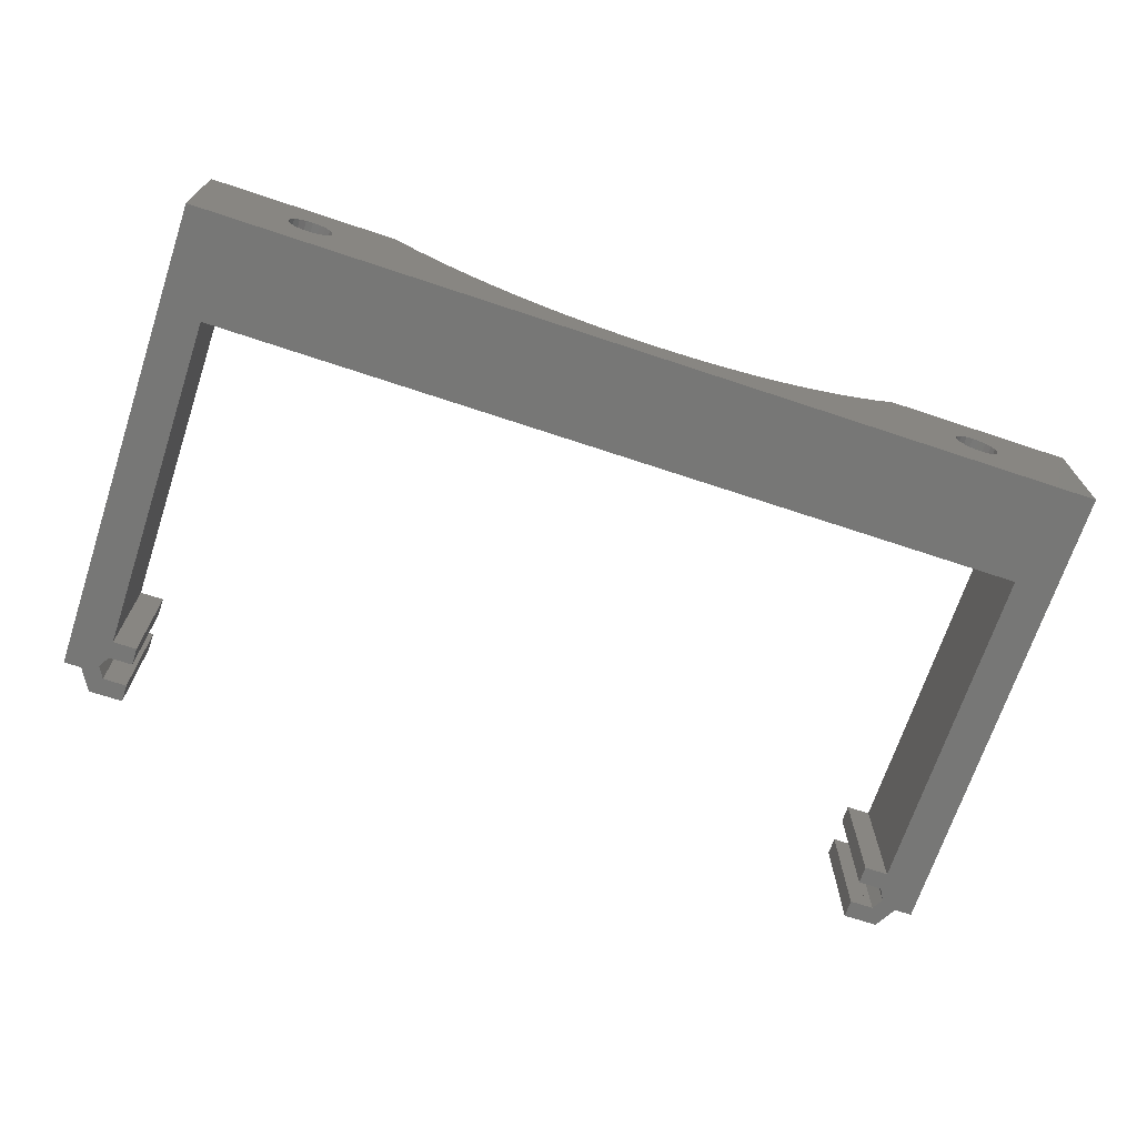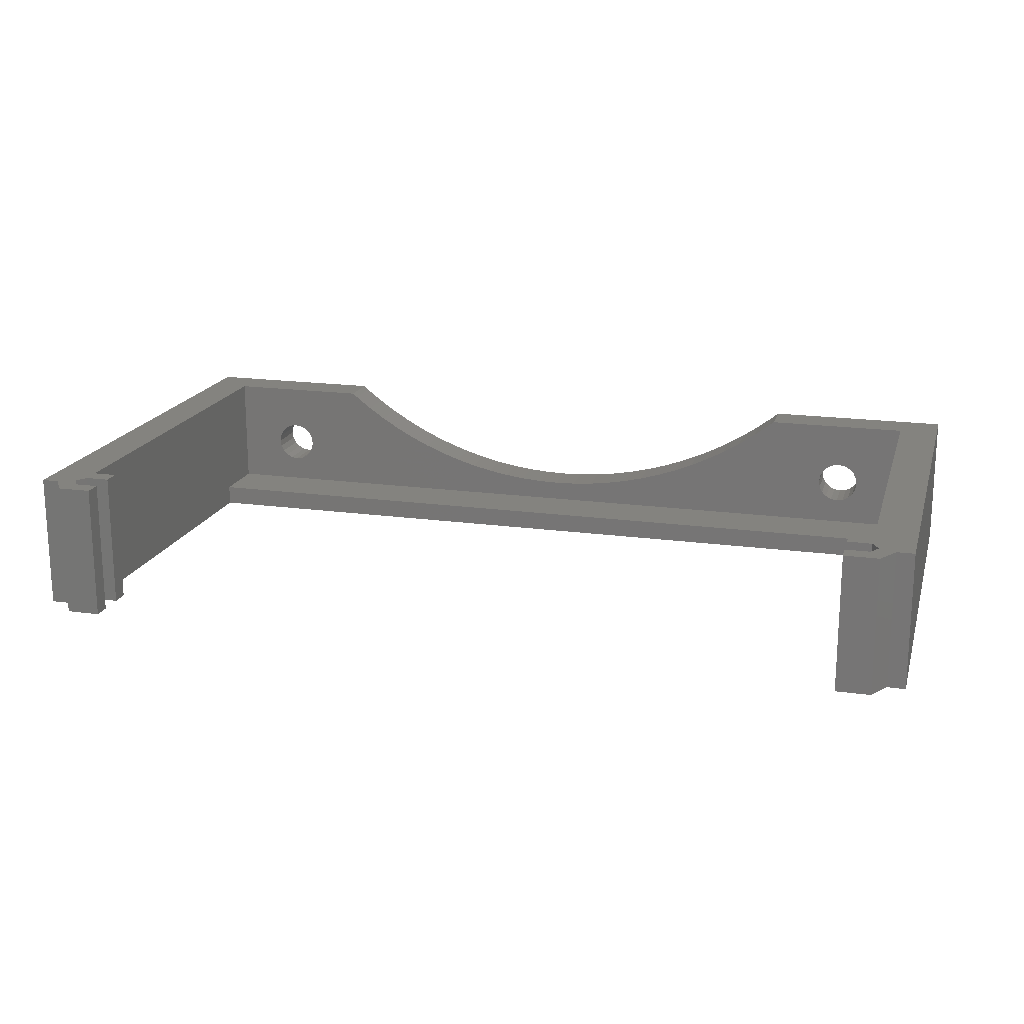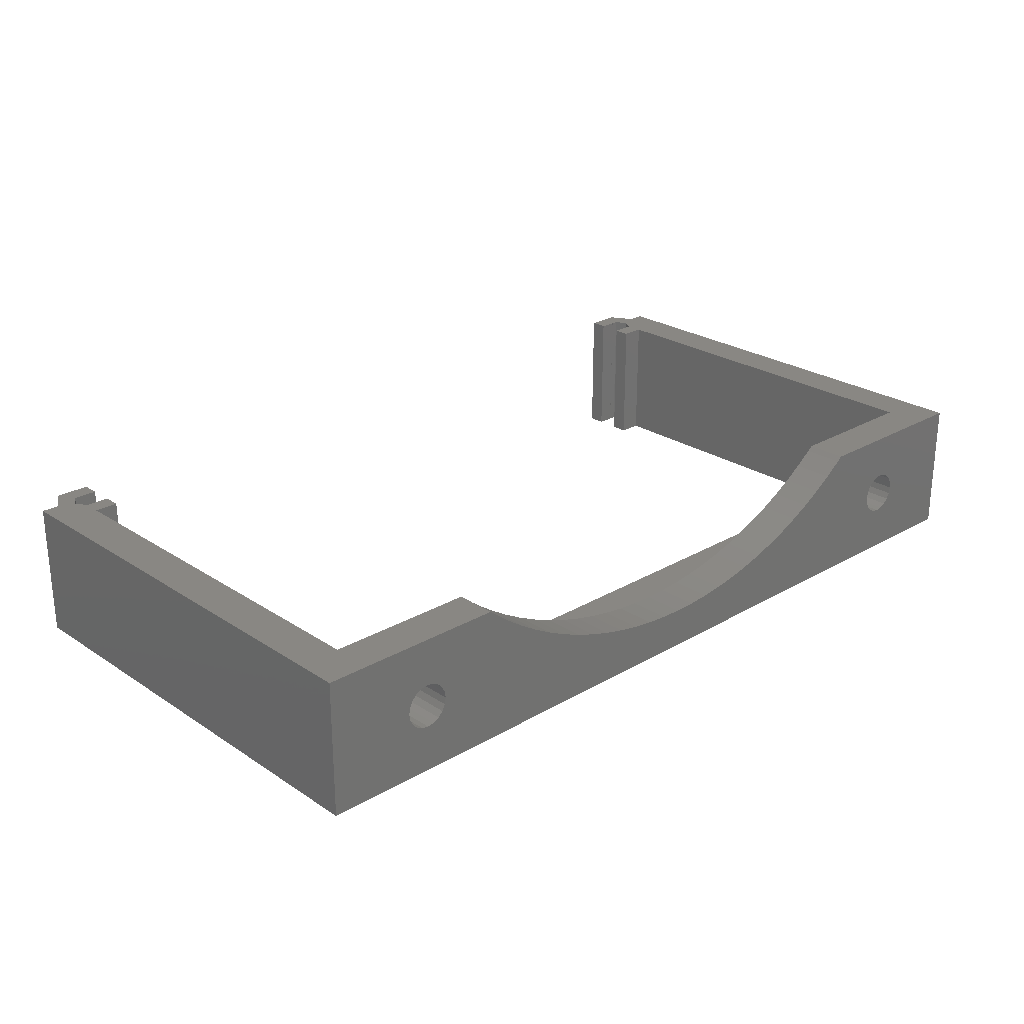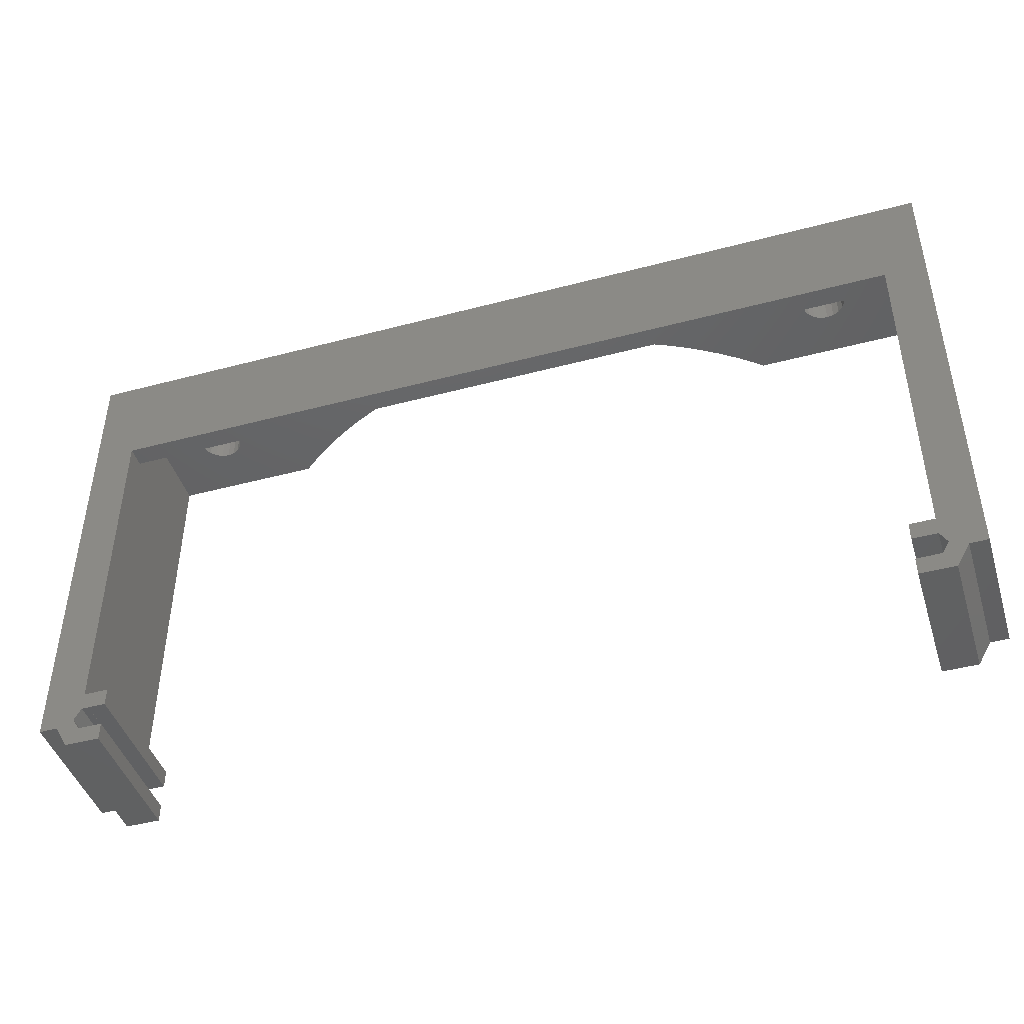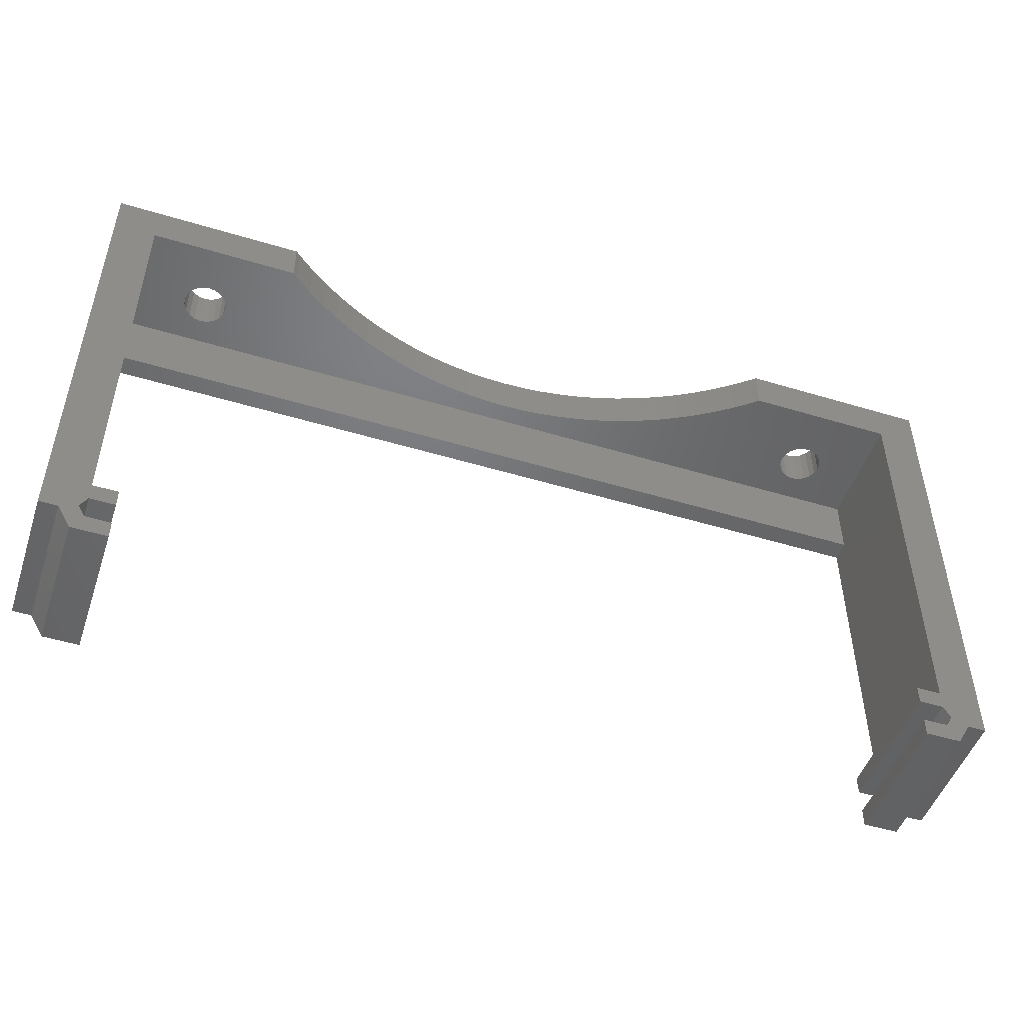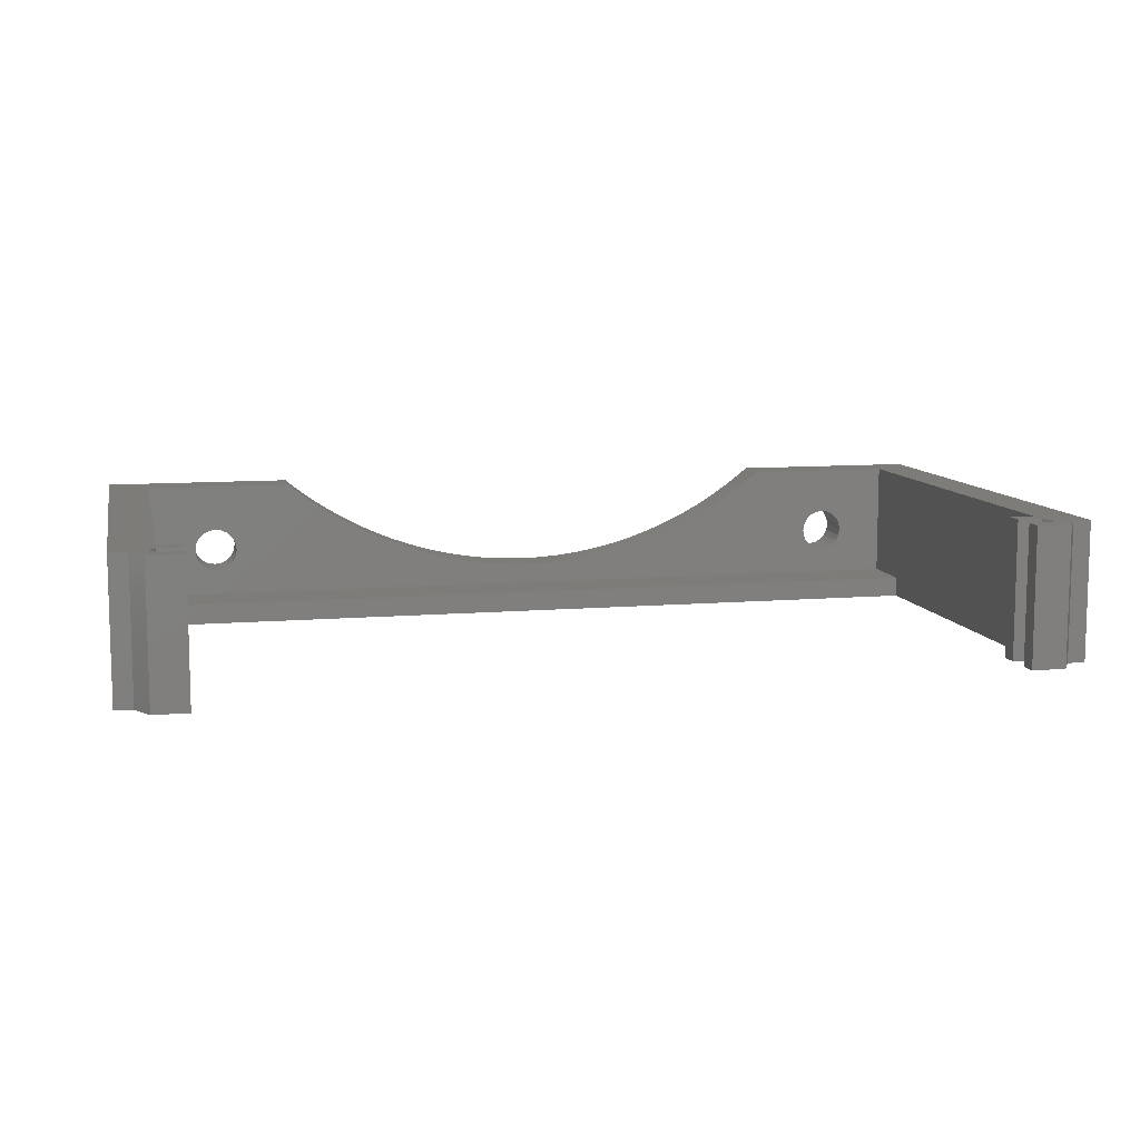
<metadata>
{"format":"stl","ext":"stl","renderer":"f3d","projection":"perspective","resolution":1024,"background":"white","views":[{"elev":-69.8,"azim":161.6,"up":"+Z"},{"elev":17.9,"azim":15.2,"up":"+Z"},{"elev":25.1,"azim":136.7,"up":"+Z"},{"elev":-44.5,"azim":-162.8,"up":"+Y"},{"elev":-49.4,"azim":-18.5,"up":"+Y"},{"elev":9.5,"azim":-12.6,"up":"+Z"}]}
</metadata>
<code>
# stl→obj: 210 verts, 424 faces
v -33 -33.5 -5
v -33 -33.5 5
v -33 1.5 -5
v -33 1.5 5
v -31.71 -33.5 -5
v -31.71 -33.5 5
v -30 -6 -5
v 33 1.5 -5
v 31.71 -33.5 -5
v 33 -33.5 -5
v 30.5 -33 -5
v 28.25 -33.88 -5
v 30.75 -35.17 -5
v 28.25 -35.17 -5
v 30 -33.87 -5
v 29.5 -33.88 -5
v 29.5 -33.87 -5
v 30 -30.83 -5
v 29.5 -32.12 -5
v 28.25 -32.12 -5
v 28.25 -30.83 -5
v 30 -32.13 -5
v 29.5 -32.13 -5
v 30 -6 -5
v -30 -33.87 -5
v -30.5 -33 -5
v -30 -30.83 -5
v -30 -32.13 -5
v -28.25 -30.83 -5
v -29.5 -32.12 -5
v -28.25 -32.12 -5
v -29.5 -32.13 -5
v -29.5 -33.88 -5
v -29.5 -33.87 -5
v -28.25 -35.17 -5
v -28.25 -33.88 -5
v -30.75 -35.17 -5
v 0 1.5 -2
v -1.57 1.5 -1.959
v -18.88 1.5 4.686
v -19.25 1.5 5
v -17.63 1.5 3.729
v -16.34 1.5 2.84
v -24.51 1.5 1.522
v -15 1.5 2.019
v -13.62 1.5 1.27
v -12.2 1.5 0.5936
v -10.75 1.5 -0.007413
v -9.271 1.5 -0.5317
v -7.765 1.5 -0.9778
v -6.237 1.5 -1.344
v -4.693 1.5 -1.631
v -3.136 1.5 -1.836
v 1.57 1.5 -1.959
v 3.136 1.5 -1.836
v 4.693 1.5 -1.631
v 6.237 1.5 -1.344
v 7.765 1.5 -0.9778
v 9.271 1.5 -0.5317
v 10.75 1.5 -0.007413
v -23.71 1.5 -0.9405
v -24.06 1.5 -1.294
v 12.2 1.5 0.5936
v 13.62 1.5 1.27
v 15 1.5 2.019
v 25.94 1.5 1.294
v 19.25 1.5 5
v 33 1.5 5
v -26.6 1.5 -3.331e-16
v -26.52 1.5 -0.4944
v -26.29 1.5 -0.9405
v -25.94 1.5 -1.294
v -25.49 1.5 -1.522
v -25 1.5 -1.6
v -24.51 1.5 -1.522
v -23.48 1.5 -0.4944
v -23.4 1.5 -3.331e-16
v -23.48 1.5 0.4944
v -23.71 1.5 0.9405
v 23.4 1.5 -3.331e-16
v 17.63 1.5 3.729
v 23.48 1.5 0.4944
v -25 1.5 1.6
v -25.49 1.5 1.522
v -24.06 1.5 1.294
v -25.94 1.5 1.294
v -26.29 1.5 0.9405
v -26.52 1.5 0.4944
v 16.34 1.5 2.84
v 23.48 1.5 -0.4944
v 23.71 1.5 -0.9405
v 24.06 1.5 -1.294
v 24.51 1.5 -1.522
v 25.49 1.5 -1.522
v 25 1.5 -1.6
v 25.94 1.5 -1.294
v 26.29 1.5 -0.9405
v 23.71 1.5 0.9405
v 26.52 1.5 -0.4944
v 18.88 1.5 4.686
v 24.06 1.5 1.294
v 26.6 1.5 -3.331e-16
v 25 1.5 1.6
v 25.49 1.5 1.522
v 24.51 1.5 1.522
v 26.52 1.5 0.4944
v 26.29 1.5 0.9405
v -30 -1.5 5
v -19.25 -1.5 5
v -30.75 -35.17 5
v -29.5 -33.87 5
v -30 -33.87 5
v -29.5 -33.88 5
v -30 -32.13 5
v -29.5 -32.13 5
v -30 -30.83 5
v -28.25 -35.17 5
v -28.25 -30.83 5
v -29.5 -32.12 5
v -30.5 -33 5
v -28.25 -32.12 5
v -28.25 -33.88 5
v -30 -6 -3.5
v -30 -1.5 -3.5
v 30 -6 -3.5
v 30 -1.5 5
v 30 -1.5 -3.5
v 30 -30.83 5
v 28.25 -30.83 5
v 28.25 -32.12 5
v 29.5 -32.12 5
v 29.5 -32.13 5
v 30 -32.13 5
v 30.5 -33 5
v 30 -33.87 5
v 29.5 -33.87 5
v 29.5 -33.88 5
v 28.25 -33.88 5
v 28.25 -35.17 5
v 30.75 -35.17 5
v 31.71 -33.5 5
v 33 -33.5 5
v 19.25 -1.5 5
v 18.88 -1.5 4.686
v 17.63 -1.5 3.729
v 16.34 -1.5 2.84
v 15 -1.5 2.019
v 13.62 -1.5 1.27
v 12.2 -1.5 0.5936
v 10.75 -1.5 -0.007413
v 9.271 -1.5 -0.5317
v 7.765 -1.5 -0.9778
v 6.237 -1.5 -1.344
v 4.693 -1.5 -1.631
v 3.136 -1.5 -1.836
v 1.57 -1.5 -1.959
v 0 -1.5 -2
v -1.57 -1.5 -1.959
v -3.136 -1.5 -1.836
v -4.693 -1.5 -1.631
v -6.237 -1.5 -1.344
v -7.765 -1.5 -0.9778
v -9.271 -1.5 -0.5317
v -10.75 -1.5 -0.007413
v -12.2 -1.5 0.5936
v -13.62 -1.5 1.27
v -15 -1.5 2.019
v -16.34 -1.5 2.84
v -17.63 -1.5 3.729
v -18.88 -1.5 4.686
v -26.52 -1.5 -0.4944
v -26.6 -1.5 3.331e-16
v -26.52 -1.5 0.4944
v -26.29 -1.5 0.9405
v -25.94 -1.5 1.294
v -25.49 -1.5 1.522
v -25 -1.5 1.6
v -24.51 -1.5 1.522
v -24.06 -1.5 1.294
v -23.71 -1.5 0.9405
v -23.48 -1.5 0.4944
v -23.4 -1.5 3.331e-16
v -23.48 -1.5 -0.4944
v -23.71 -1.5 -0.9405
v -24.06 -1.5 -1.294
v -24.51 -1.5 -1.522
v -25 -1.5 -1.6
v -25.49 -1.5 -1.522
v -25.94 -1.5 -1.294
v -26.29 -1.5 -0.9405
v 23.48 -1.5 -0.4944
v 23.4 -1.5 3.331e-16
v 23.48 -1.5 0.4944
v 23.71 -1.5 0.9405
v 24.06 -1.5 1.294
v 24.51 -1.5 1.522
v 25 -1.5 1.6
v 25.49 -1.5 1.522
v 25.94 -1.5 1.294
v 26.29 -1.5 0.9405
v 26.52 -1.5 0.4944
v 26.6 -1.5 3.331e-16
v 26.52 -1.5 -0.4944
v 26.29 -1.5 -0.9405
v 25.94 -1.5 -1.294
v 25.49 -1.5 -1.522
v 25 -1.5 -1.6
v 24.51 -1.5 -1.522
v 24.06 -1.5 -1.294
v 23.71 -1.5 -0.9405
f 1 2 3
f 3 2 4
f 2 1 5
f 6 2 5
f 1 3 5
f 7 3 8
f 9 8 10
f 11 8 9
f 12 13 14
f 15 16 17
f 16 13 12
f 18 19 20
f 15 13 16
f 18 20 21
f 9 13 15
f 11 9 15
f 22 8 11
f 18 23 19
f 18 8 22
f 7 8 24
f 24 8 18
f 23 18 22
f 5 3 7
f 25 5 26
f 5 7 27
f 28 27 29
f 28 29 30
f 31 30 29
f 5 27 28
f 26 5 28
f 28 30 32
f 33 25 34
f 35 33 36
f 35 25 33
f 5 25 35
f 5 35 37
f 38 8 39
f 40 4 41
f 42 4 40
f 43 4 42
f 44 4 45
f 3 45 46
f 3 46 47
f 3 47 48
f 3 48 49
f 3 49 50
f 3 50 51
f 3 51 52
f 3 52 53
f 3 53 8
f 53 39 8
f 54 8 38
f 55 8 54
f 56 8 55
f 57 8 56
f 58 8 57
f 59 8 58
f 60 8 59
f 61 45 62
f 8 60 63
f 63 64 8
f 64 65 8
f 66 67 68
f 3 4 69
f 3 69 70
f 3 70 71
f 3 71 72
f 3 72 73
f 3 73 74
f 3 74 75
f 3 75 45
f 75 62 45
f 76 45 61
f 77 45 76
f 78 45 77
f 79 45 78
f 80 81 82
f 83 4 44
f 84 4 83
f 79 85 45
f 85 44 45
f 86 4 84
f 87 4 86
f 88 4 87
f 69 4 88
f 89 81 80
f 89 80 90
f 65 89 91
f 65 91 92
f 65 92 93
f 65 93 8
f 94 8 95
f 95 8 93
f 96 8 94
f 91 89 90
f 97 8 96
f 82 81 98
f 99 8 97
f 98 100 101
f 102 8 99
f 103 67 104
f 8 102 68
f 101 67 105
f 102 106 68
f 105 67 103
f 106 107 68
f 104 67 66
f 107 66 68
f 100 67 101
f 81 100 98
f 45 4 43
f 108 109 4
f 4 2 6
f 110 4 6
f 111 112 113
f 114 115 116
f 110 117 113
f 118 116 119
f 110 113 112
f 110 120 4
f 110 112 120
f 119 116 115
f 116 108 4
f 114 116 4
f 120 114 4
f 109 41 4
f 118 119 121
f 122 113 117
f 5 37 6
f 6 37 110
f 110 37 35
f 117 110 35
f 36 122 117
f 35 36 117
f 122 36 113
f 113 36 33
f 34 111 113
f 33 34 113
f 111 34 112
f 112 34 25
f 120 112 25
f 26 120 25
f 28 114 120
f 26 28 120
f 32 115 114
f 28 32 114
f 30 119 115
f 32 30 115
f 31 121 119
f 30 31 119
f 29 118 121
f 31 29 121
f 27 116 29
f 29 116 118
f 108 123 124
f 116 123 108
f 7 123 116
f 27 7 116
f 123 7 24
f 125 123 24
f 126 127 128
f 128 127 125
f 128 125 24
f 128 24 18
f 21 129 18
f 18 129 128
f 129 21 130
f 130 21 20
f 19 131 130
f 20 19 130
f 131 19 132
f 132 19 23
f 22 133 132
f 23 22 132
f 134 133 11
f 11 133 22
f 134 11 135
f 135 11 15
f 135 15 136
f 136 15 17
f 136 17 137
f 137 17 16
f 137 16 138
f 138 16 12
f 138 12 139
f 139 12 14
f 139 14 13
f 140 139 13
f 140 13 9
f 141 140 9
f 141 9 10
f 142 141 10
f 142 10 8
f 68 142 8
f 128 134 126
f 67 143 126
f 68 67 126
f 131 132 128
f 129 130 128
f 130 131 128
f 133 134 128
f 135 140 134
f 132 133 128
f 134 140 126
f 136 137 135
f 137 139 135
f 141 142 126
f 138 139 137
f 139 140 135
f 140 141 126
f 142 68 126
f 143 67 100
f 144 143 100
f 144 100 81
f 145 144 81
f 145 81 89
f 146 145 89
f 146 89 65
f 147 146 65
f 147 65 64
f 148 147 64
f 148 64 63
f 149 148 63
f 149 63 60
f 150 149 60
f 150 60 59
f 151 150 59
f 151 59 58
f 152 151 58
f 152 58 57
f 153 152 57
f 153 57 56
f 154 153 56
f 154 56 55
f 155 154 55
f 155 55 54
f 156 155 54
f 156 54 38
f 157 156 38
f 157 38 39
f 158 157 39
f 158 39 53
f 159 158 53
f 159 53 52
f 160 159 52
f 160 52 51
f 161 160 51
f 161 51 50
f 162 161 50
f 162 50 49
f 163 162 49
f 163 49 48
f 164 163 48
f 164 48 47
f 165 164 47
f 165 47 46
f 166 165 46
f 166 46 45
f 167 166 45
f 167 45 43
f 168 167 43
f 168 43 42
f 169 168 42
f 169 42 40
f 170 169 40
f 109 170 40
f 41 109 40
f 171 70 69
f 172 171 69
f 69 88 173
f 172 69 173
f 88 87 174
f 173 88 174
f 87 86 175
f 174 87 175
f 84 176 86
f 86 176 175
f 83 177 84
f 84 177 176
f 44 178 83
f 83 178 177
f 85 179 44
f 44 179 178
f 79 180 85
f 85 180 179
f 78 181 79
f 79 181 180
f 77 182 78
f 78 182 181
f 77 76 182
f 182 76 183
f 76 61 183
f 183 61 184
f 61 62 184
f 184 62 185
f 185 62 75
f 186 185 75
f 186 75 74
f 187 186 74
f 187 74 73
f 188 187 73
f 188 73 72
f 189 188 72
f 189 72 71
f 190 189 71
f 190 71 70
f 171 190 70
f 191 90 80
f 192 191 80
f 80 82 193
f 192 80 193
f 82 98 194
f 193 82 194
f 98 101 195
f 194 98 195
f 105 196 101
f 101 196 195
f 103 197 105
f 105 197 196
f 104 198 103
f 103 198 197
f 66 199 104
f 104 199 198
f 107 200 66
f 66 200 199
f 106 201 107
f 107 201 200
f 102 202 106
f 106 202 201
f 102 99 202
f 202 99 203
f 99 97 203
f 203 97 204
f 97 96 204
f 204 96 205
f 205 96 94
f 206 205 94
f 206 94 95
f 207 206 95
f 207 95 93
f 208 207 93
f 208 93 92
f 209 208 92
f 209 92 91
f 210 209 91
f 210 91 90
f 191 210 90
f 156 124 127
f 157 158 124
f 200 201 127
f 204 205 127
f 178 179 162
f 209 210 147
f 208 148 127
f 170 109 108
f 148 149 127
f 149 150 127
f 150 151 127
f 152 153 127
f 153 154 127
f 154 155 127
f 158 159 124
f 155 156 127
f 157 124 156
f 159 160 124
f 162 163 108
f 161 124 160
f 162 124 161
f 163 164 108
f 186 124 162
f 167 168 108
f 108 164 165
f 108 165 166
f 108 166 167
f 192 193 145
f 186 187 124
f 108 124 171
f 183 184 162
f 108 171 172
f 182 183 162
f 108 172 173
f 181 182 162
f 108 173 174
f 180 181 162
f 108 174 175
f 179 180 162
f 108 175 176
f 108 177 162
f 108 176 177
f 177 178 162
f 184 185 162
f 185 186 162
f 187 188 124
f 210 191 147
f 189 124 188
f 190 124 189
f 171 124 190
f 146 147 191
f 207 208 127
f 145 146 192
f 144 145 193
f 202 203 127
f 144 193 194
f 205 206 127
f 126 143 195
f 126 195 196
f 203 204 127
f 126 196 197
f 126 197 198
f 201 202 127
f 126 198 199
f 126 200 127
f 126 199 200
f 194 143 144
f 194 195 143
f 208 209 147
f 206 207 127
f 147 148 208
f 191 192 146
f 169 170 108
f 151 152 127
f 168 169 108
f 124 123 125
f 127 124 125

</code>
